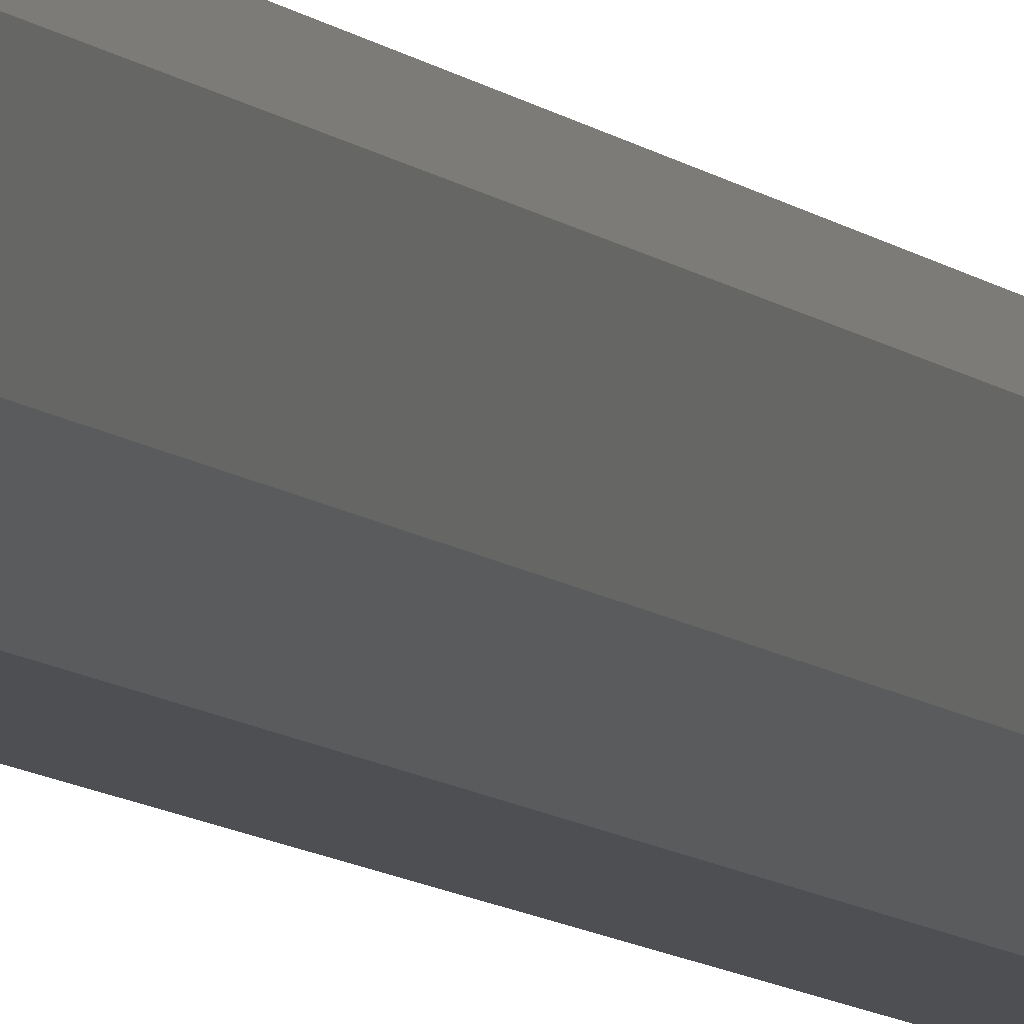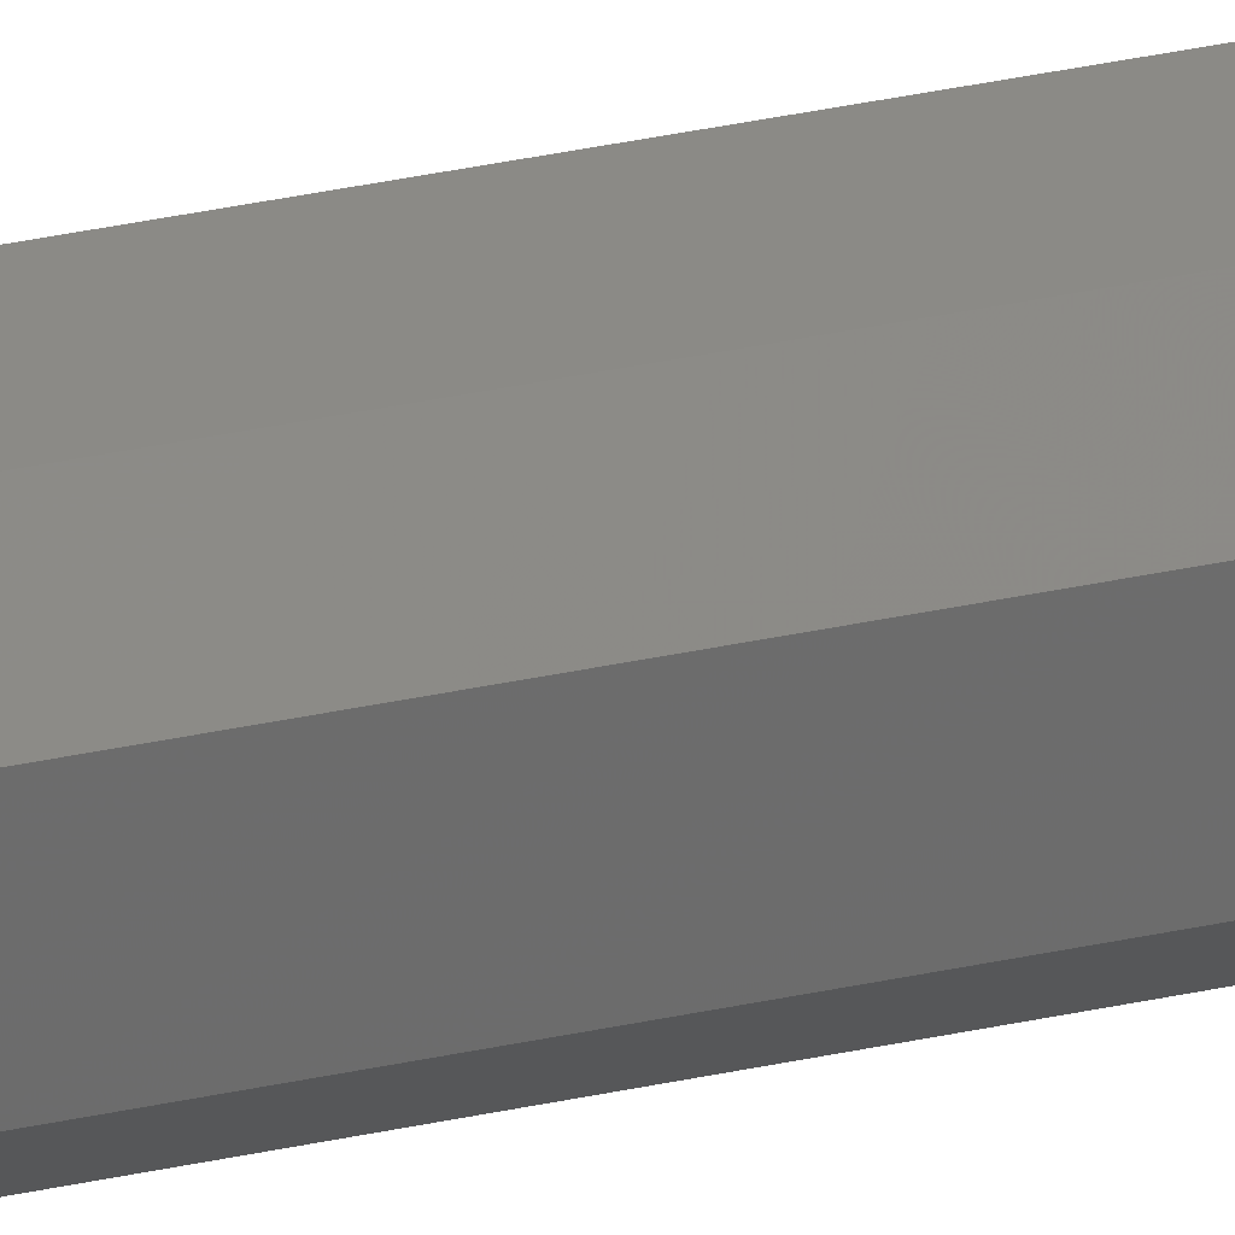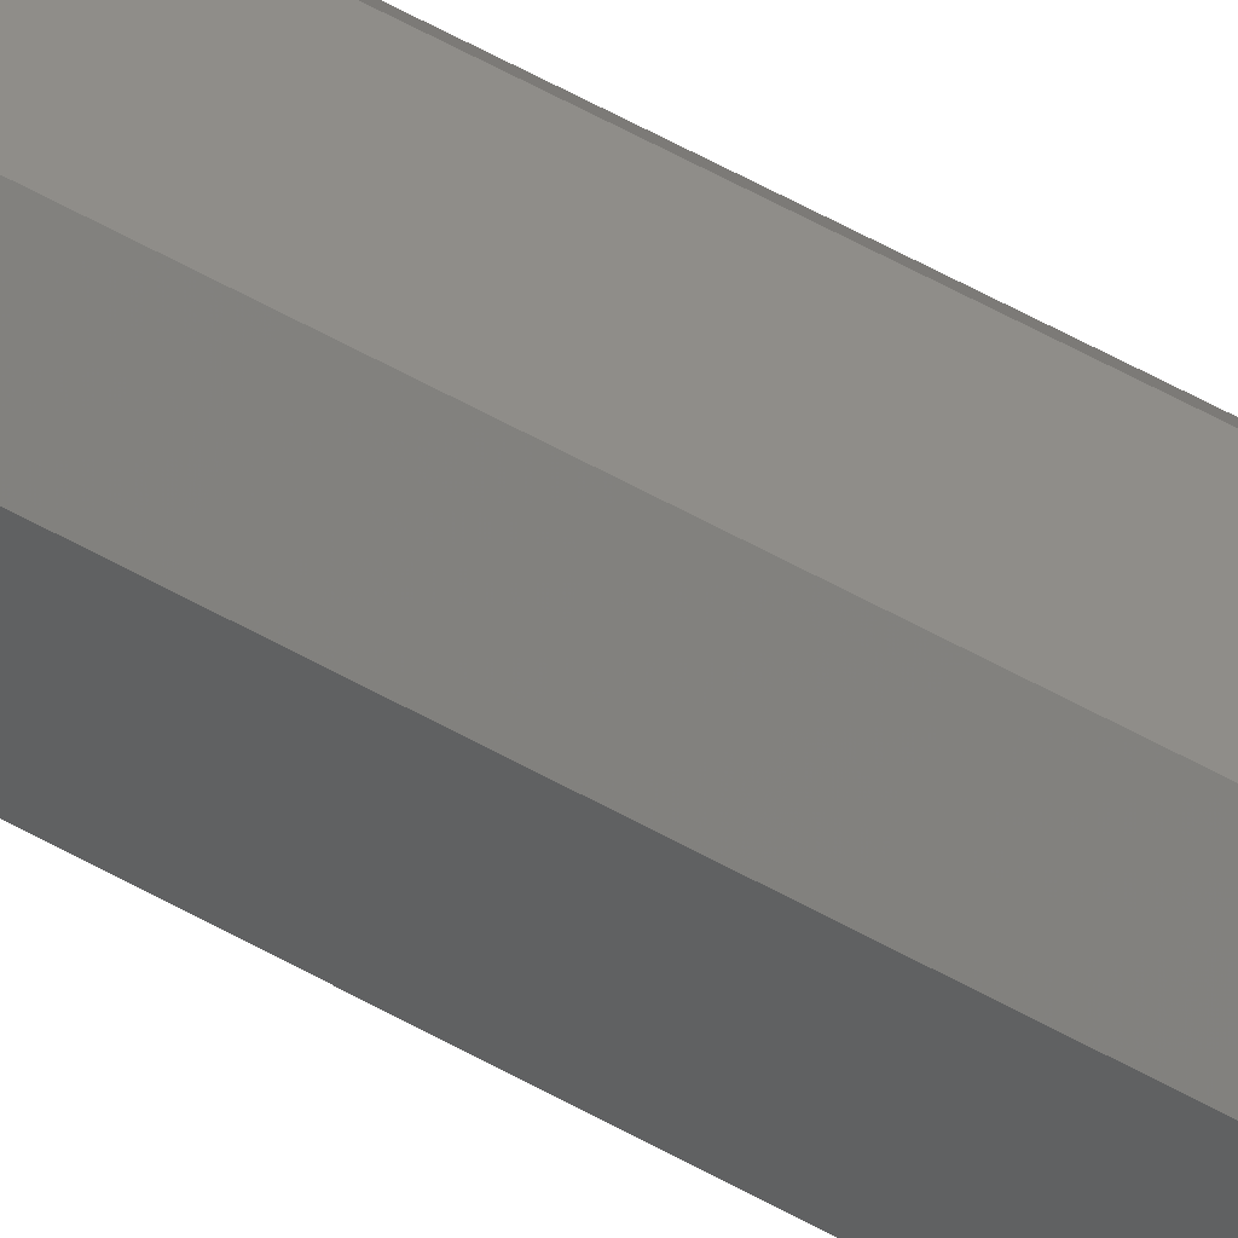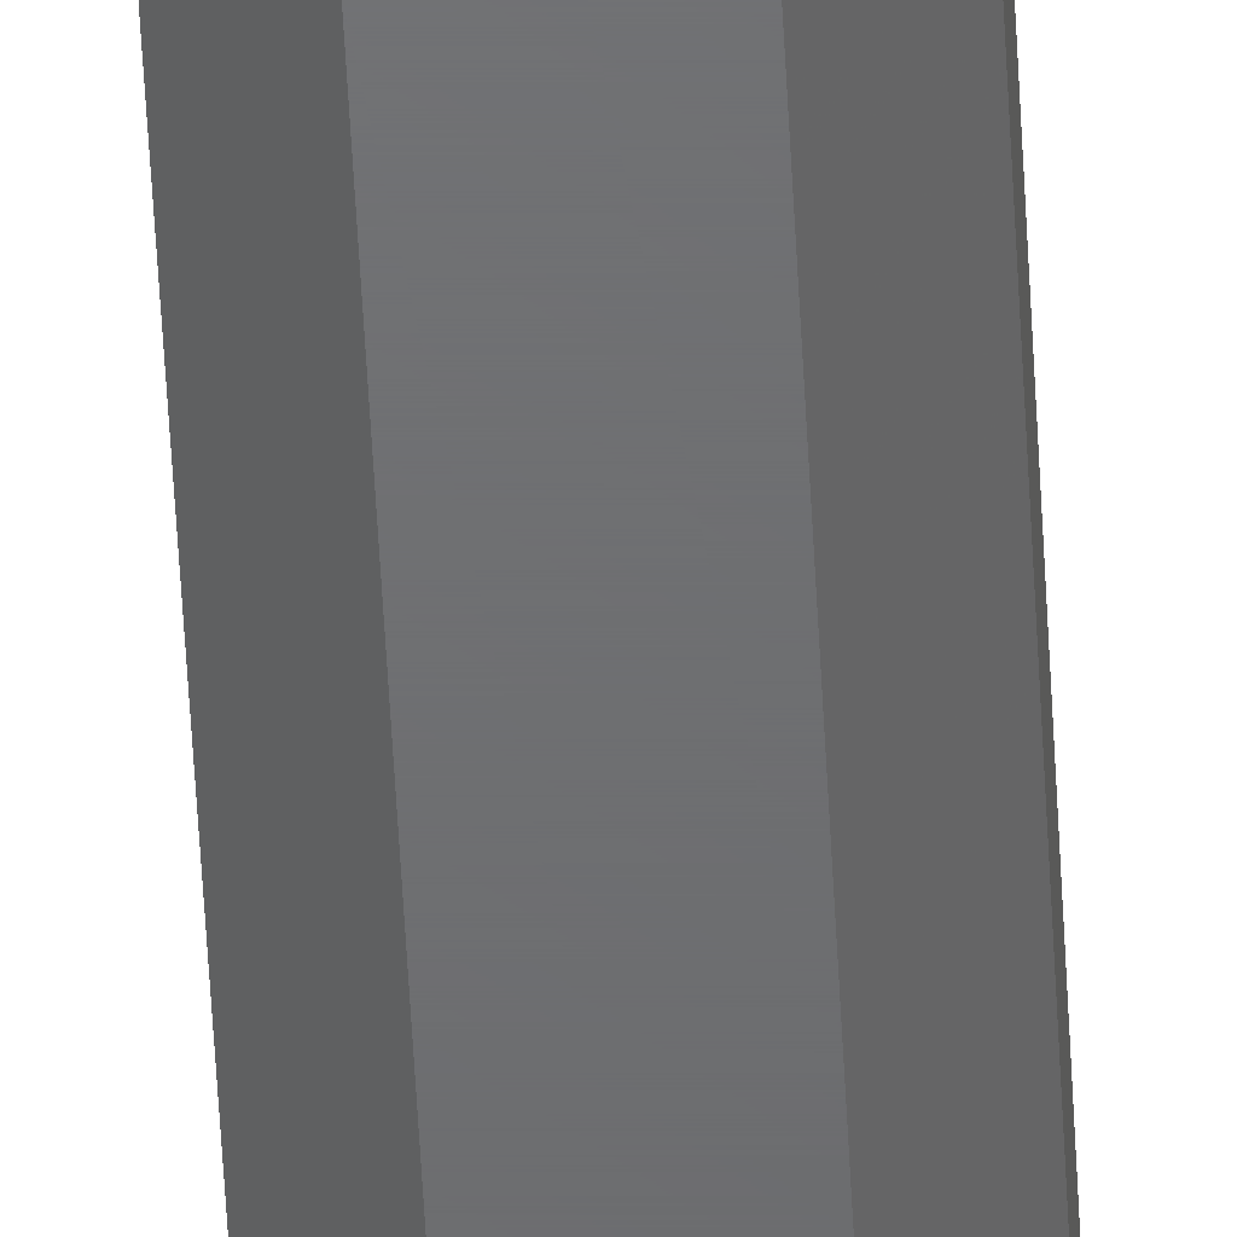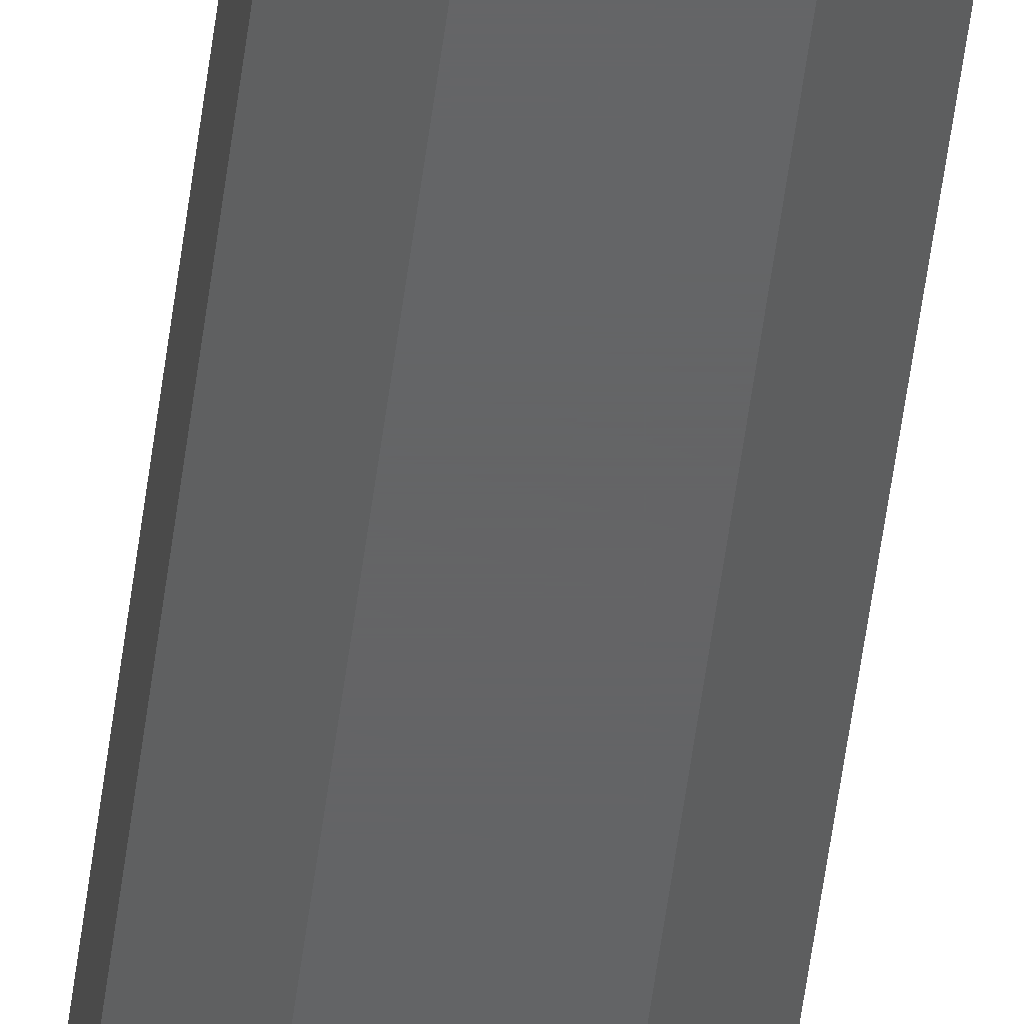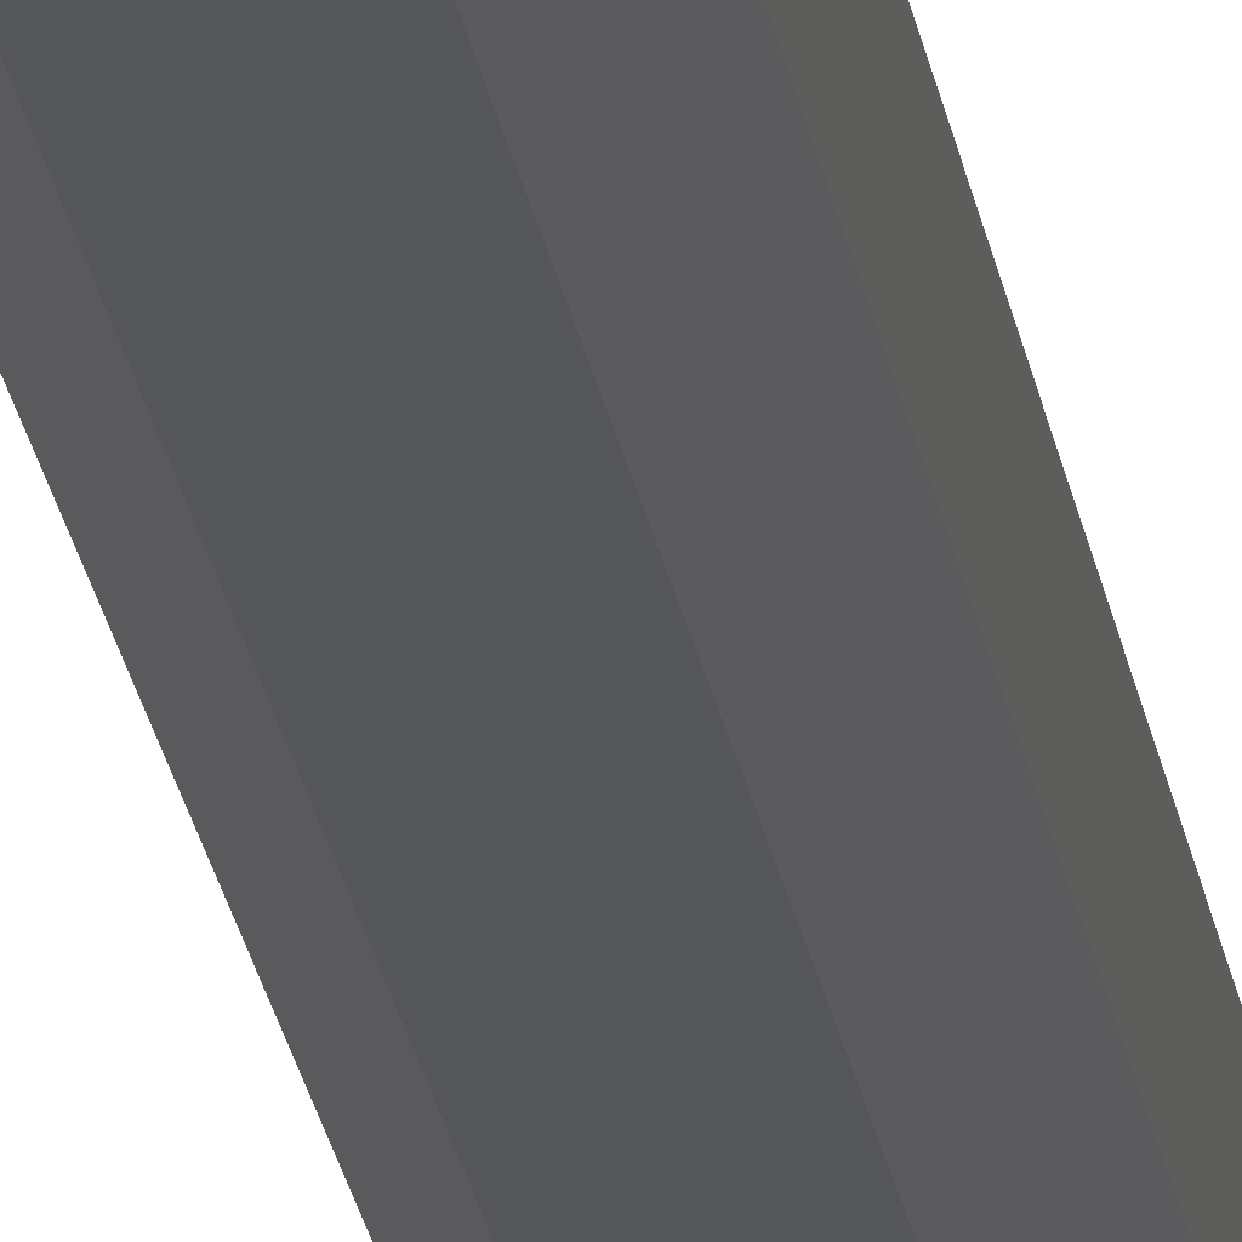
<metadata>
{"format":"stl","ext":"stl","renderer":"f3d","projection":"perspective","resolution":1024,"background":"white","views":[{"elev":-4.6,"azim":-166.6,"up":"+Z"},{"elev":30.5,"azim":-108.3,"up":"+Z"},{"elev":41.3,"azim":126.8,"up":"+Z"},{"elev":-48.6,"azim":-177.3,"up":"+Z"},{"elev":-45.1,"azim":173.6,"up":"+Z"},{"elev":-15.0,"azim":-174.4,"up":"+Z"}]}
</metadata>
<code>
# stl→obj: 16 verts, 28 faces
v 0.03158 0.75 0.02344
v 0 0.75 0.02344
v 0.02377 0.7422 0.03125
v 0.007812 0.7422 0.03125
v 0 0 0.02344
v 0.007812 0.007812 0.03125
v 0.03158 0 0.02344
v 0.02377 0.007812 0.03125
v 0.03158 0.75 0.007812
v 0.02377 0.7422 0
v 0 0.75 0.007812
v 0.007812 0.7422 0
v 0 0 0.007812
v 0.007812 0.007812 0
v 0.03158 0 0.007812
v 0.02377 0.007812 0
f 1 2 3
f 3 2 4
f 2 5 4
f 4 5 6
f 7 1 8
f 8 1 3
f 5 7 6
f 6 7 8
f 9 10 11
f 11 10 12
f 11 12 13
f 13 12 14
f 15 16 9
f 9 16 10
f 13 14 15
f 15 14 16
f 7 15 1
f 1 15 9
f 2 11 5
f 5 11 13
f 1 9 2
f 2 9 11
f 5 13 7
f 7 13 15
f 6 8 4
f 4 8 3
f 14 12 16
f 16 12 10

</code>
